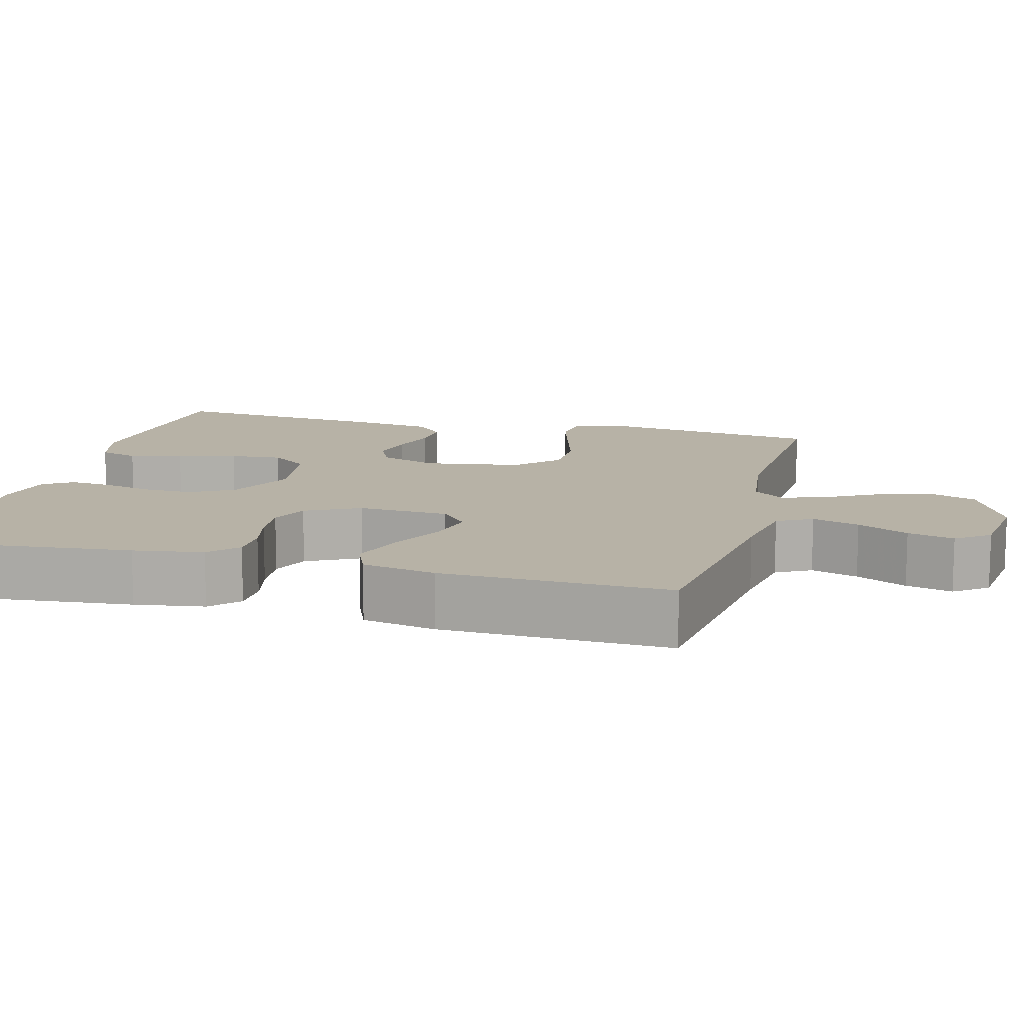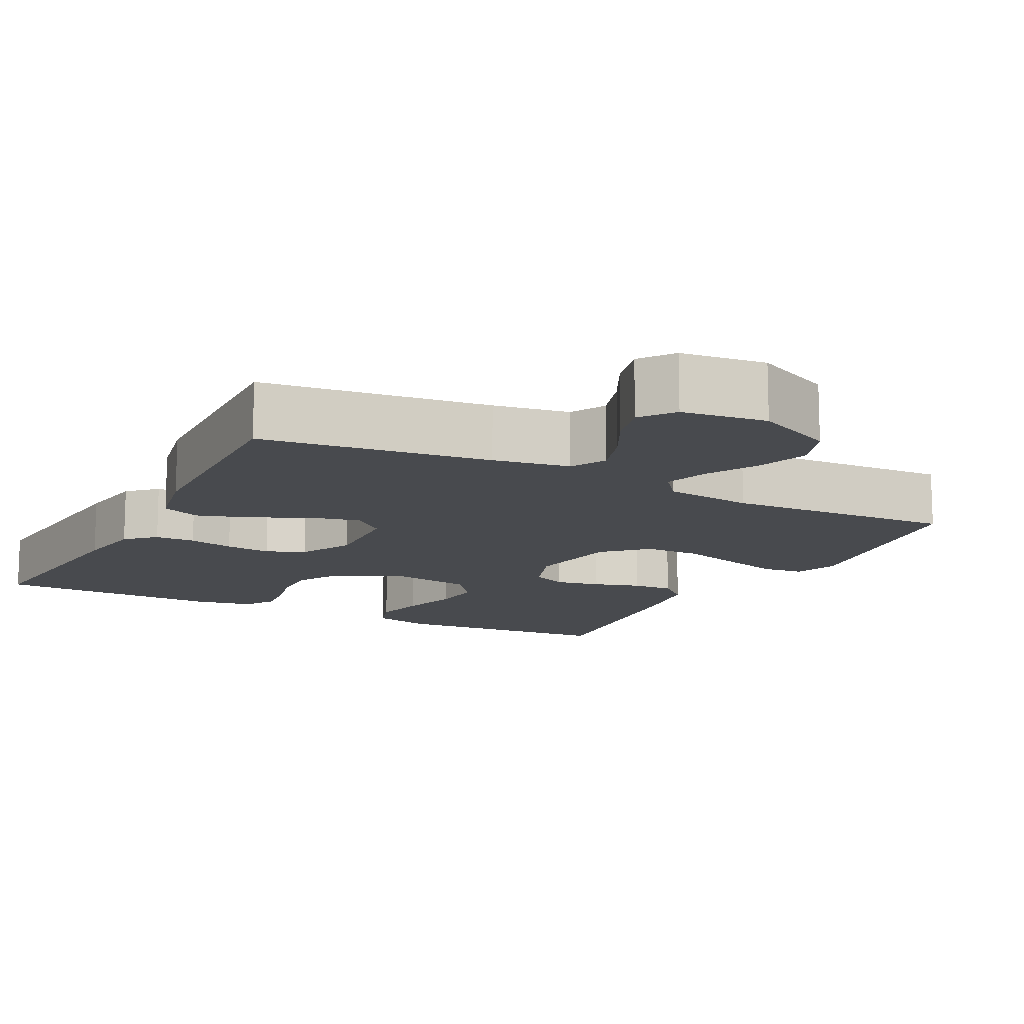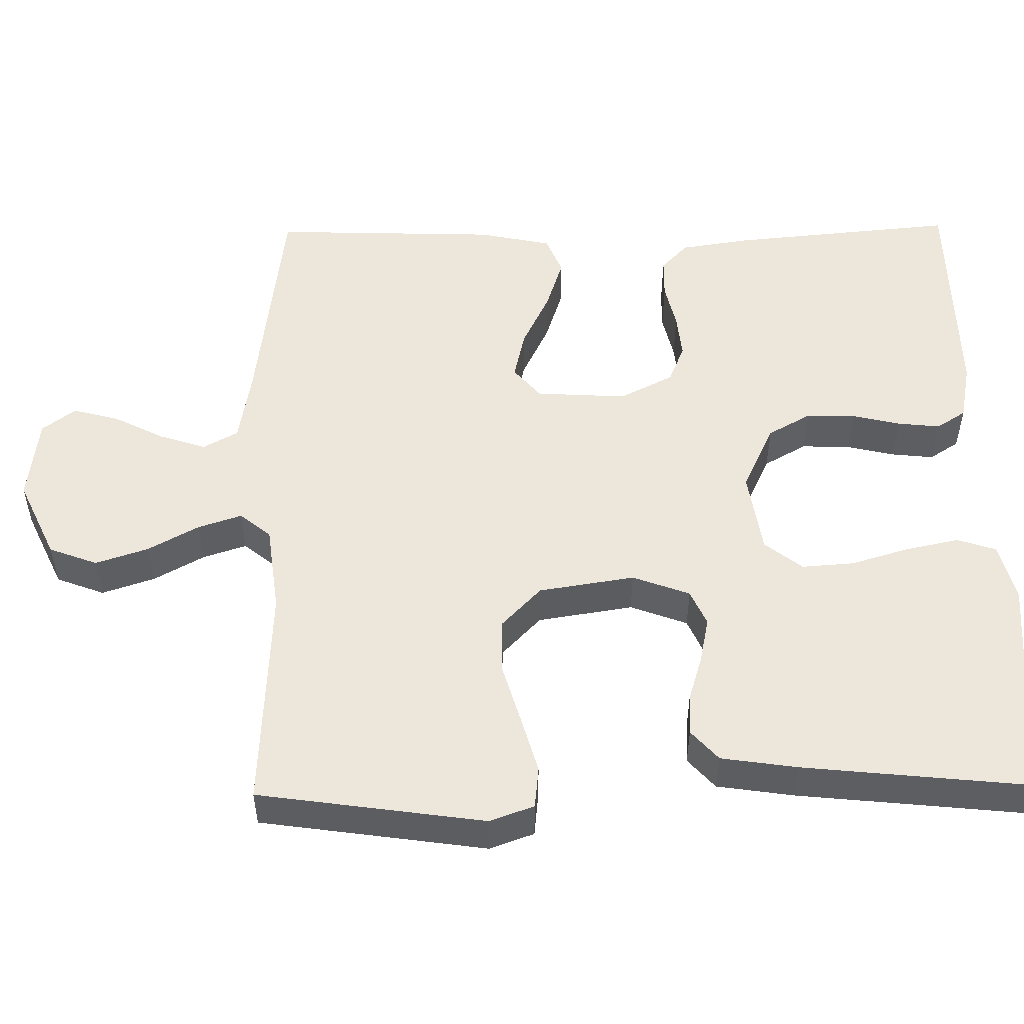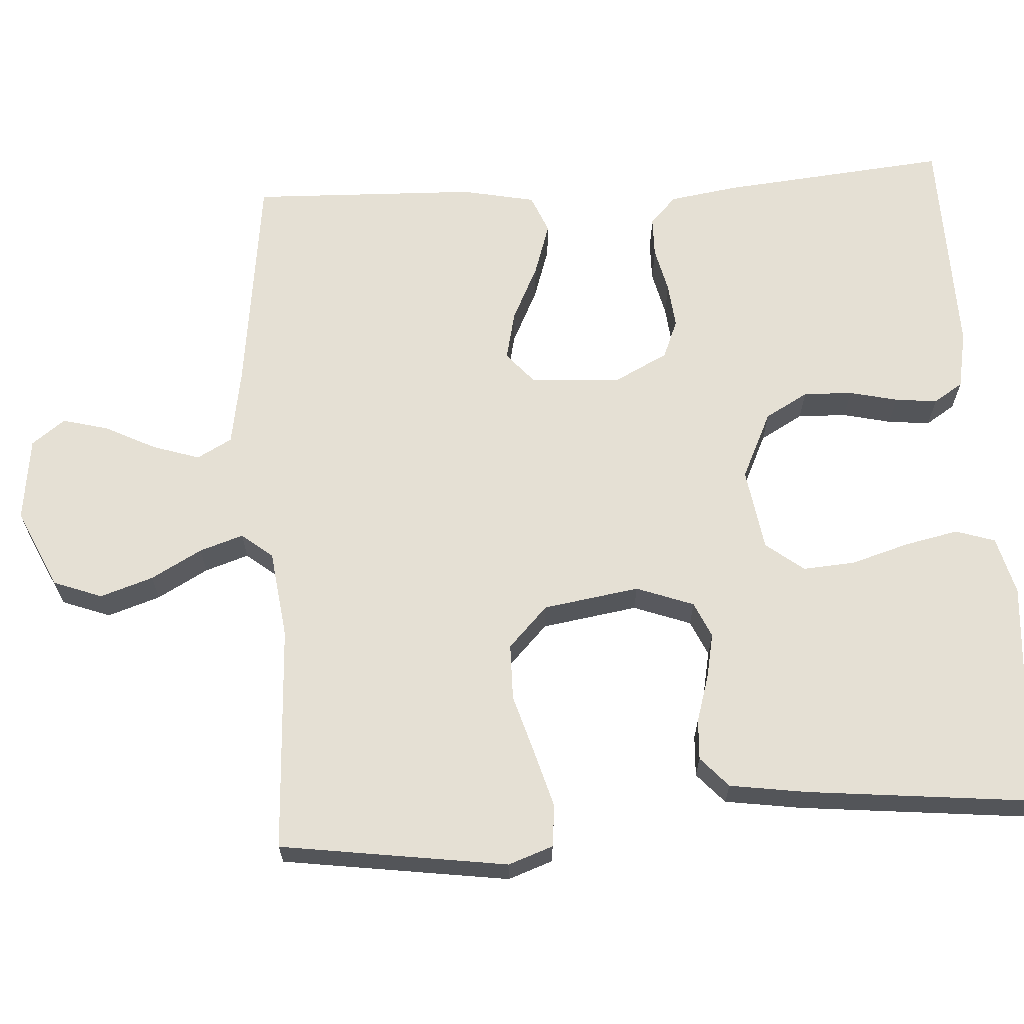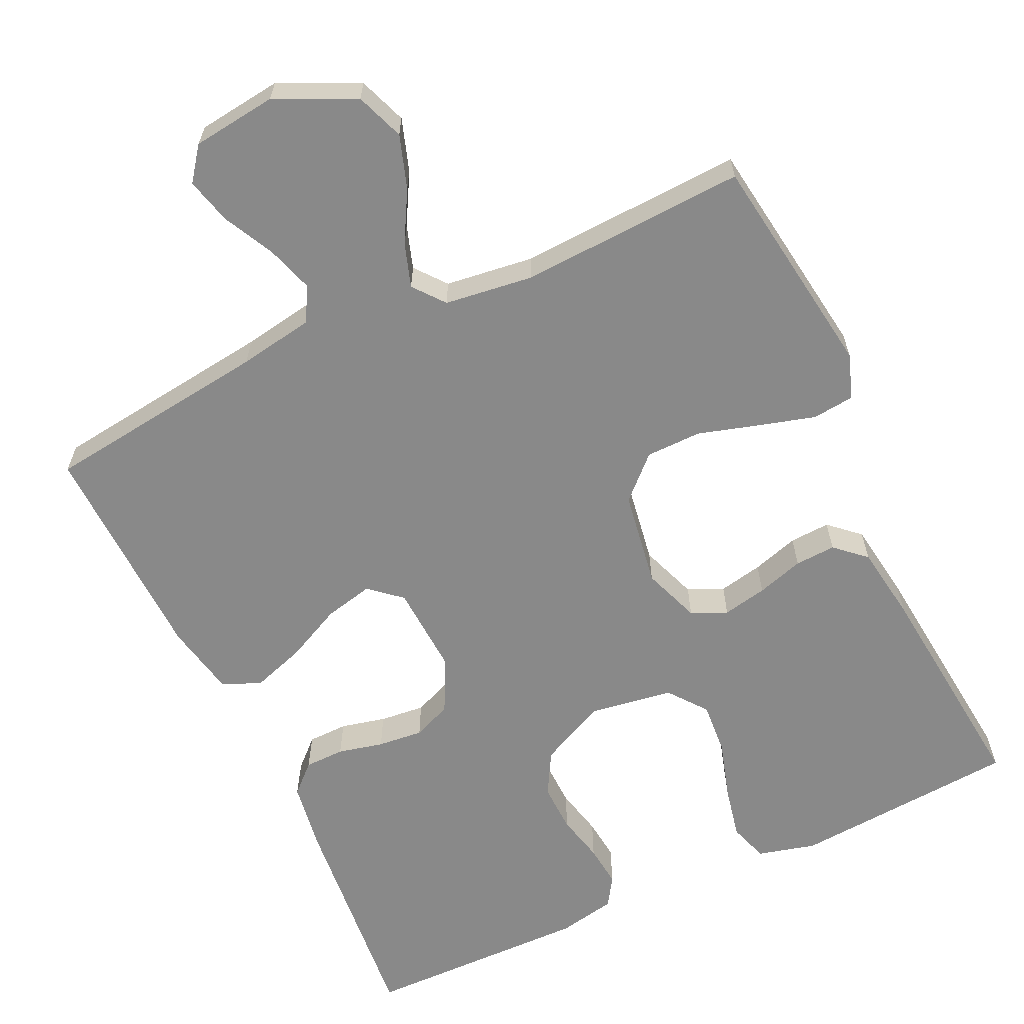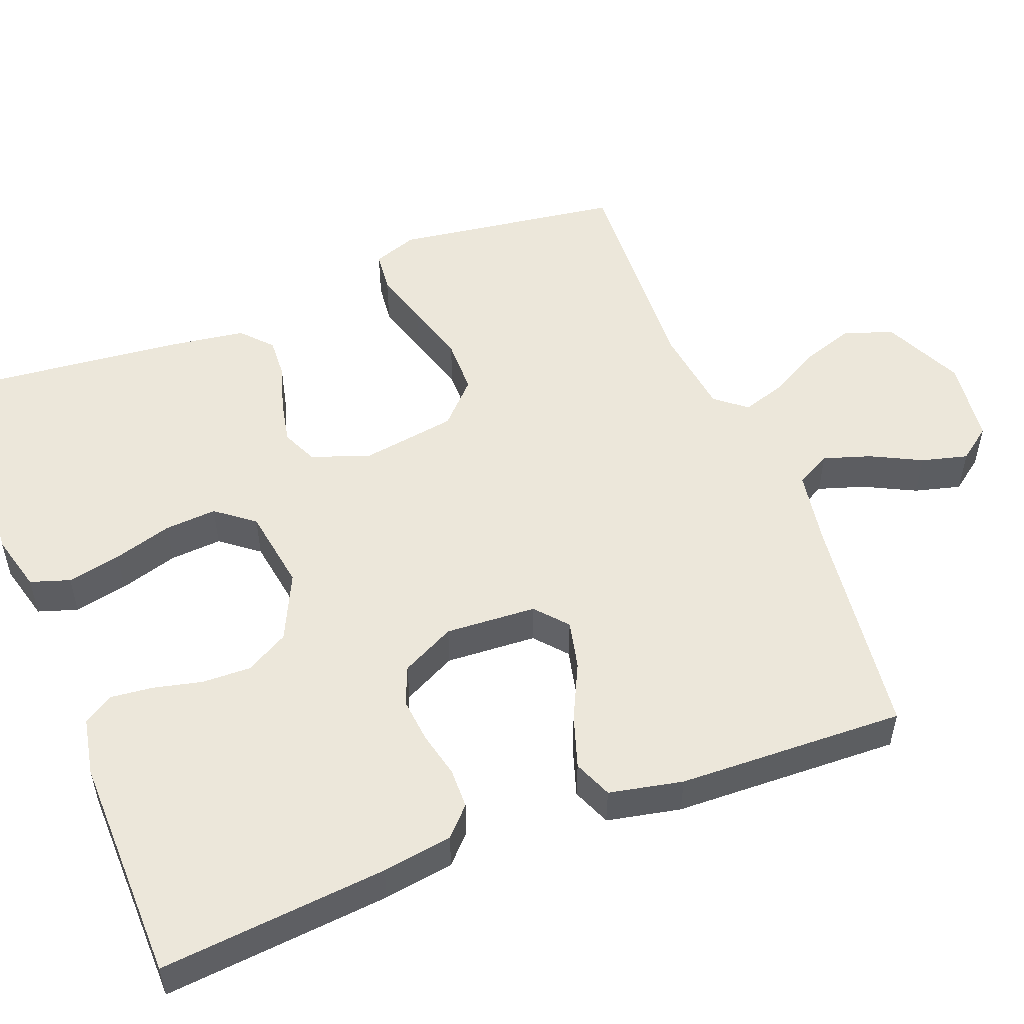
<metadata>
{"format":"obj","ext":"obj","renderer":"f3d","projection":"perspective","resolution":1024,"background":"white","views":[{"elev":12.3,"azim":-75.4,"up":"+Y"},{"elev":-13.0,"azim":-27.4,"up":"+Y"},{"elev":52.3,"azim":89.2,"up":"+Y"},{"elev":65.5,"azim":86.4,"up":"+Y"},{"elev":-63.1,"azim":25.1,"up":"+Y"},{"elev":52.4,"azim":-111.3,"up":"+Y"}]}
</metadata>
<code>
v 0.5 0.07 0.5
v 0.543 0.07 0.2
v 0.522 0.07 0.141
v 0.467 0.07 0.135
v 0.393 0.07 0.156
v 0.312 0.07 0.18
v 0.238 0.07 0.179
v 0.184 0.07 0.127
v 0.164 0.07 0
v 0.192 0.07 -0.076
v 0.239 0.07 -0.097
v 0.298 0.07 -0.085
v 0.36 0.07 -0.066
v 0.414 0.07 -0.063
v 0.454 0.07 -0.099
v 0.469 0.07 -0.2
v 0.5 0.07 -0.5
v 0.2 0.07 -0.523
v 0.123 0.07 -0.503
v 0.106 0.07 -0.451
v 0.121 0.07 -0.38
v 0.144 0.07 -0.303
v 0.149 0.07 -0.234
v 0.11 0.07 -0.184
v 0 0.07 -0.167
v -0.089 0.07 -0.209
v -0.121 0.07 -0.266
v -0.119 0.07 -0.331
v -0.104 0.07 -0.395
v -0.098 0.07 -0.451
v -0.123 0.07 -0.49
v -0.2 0.07 -0.505
v -0.5 0.07 -0.5
v -0.472 0.07 -0.2
v -0.458 0.07 -0.108
v -0.421 0.07 -0.073
v -0.368 0.07 -0.072
v -0.308 0.07 -0.086
v -0.248 0.07 -0.092
v -0.197 0.07 -0.071
v -0.161 0.07 0
v -0.168 0.07 0.12
v -0.21 0.07 0.156
v -0.275 0.07 0.141
v -0.349 0.07 0.105
v -0.419 0.07 0.082
v -0.47 0.07 0.103
v -0.49 0.07 0.2
v -0.5 0.07 0.5
v -0.2 0.07 0.538
v -0.1 0.07 0.555
v -0.075 0.07 0.601
v -0.095 0.07 0.663
v -0.129 0.07 0.73
v -0.145 0.07 0.791
v -0.112 0.07 0.835
v 0 0.07 0.849
v 0.105 0.07 0.8
v 0.129 0.07 0.736
v 0.106 0.07 0.666
v 0.069 0.07 0.599
v 0.05 0.07 0.541
v 0.083 0.07 0.5
v 0.2 0.07 0.485
v 0.5 0 0.5
v 0.543 0 0.2
v 0.522 0 0.141
v 0.467 0 0.135
v 0.393 0 0.156
v 0.312 0 0.18
v 0.238 0 0.179
v 0.184 0 0.127
v 0.164 0 0
v 0.192 0 -0.076
v 0.239 0 -0.097
v 0.298 0 -0.085
v 0.36 0 -0.066
v 0.414 0 -0.063
v 0.454 0 -0.099
v 0.469 0 -0.2
v 0.5 0 -0.5
v 0.2 0 -0.523
v 0.123 0 -0.503
v 0.106 0 -0.451
v 0.121 0 -0.38
v 0.144 0 -0.303
v 0.149 0 -0.234
v 0.11 0 -0.184
v 0 0 -0.167
v -0.089 0 -0.209
v -0.121 0 -0.266
v -0.119 0 -0.331
v -0.104 0 -0.395
v -0.098 0 -0.451
v -0.123 0 -0.49
v -0.2 0 -0.505
v -0.5 0 -0.5
v -0.472 0 -0.2
v -0.458 0 -0.108
v -0.421 0 -0.073
v -0.368 0 -0.072
v -0.308 0 -0.086
v -0.248 0 -0.092
v -0.197 0 -0.071
v -0.161 0 0
v -0.168 0 0.12
v -0.21 0 0.156
v -0.275 0 0.141
v -0.349 0 0.105
v -0.419 0 0.082
v -0.47 0 0.103
v -0.49 0 0.2
v -0.5 0 0.5
v -0.2 0 0.538
v -0.1 0 0.555
v -0.075 0 0.601
v -0.095 0 0.663
v -0.129 0 0.73
v -0.145 0 0.791
v -0.112 0 0.835
v 0 0 0.849
v 0.105 0 0.8
v 0.129 0 0.736
v 0.106 0 0.666
v 0.069 0 0.599
v 0.05 0 0.541
v 0.083 0 0.5
v 0.2 0 0.485
f 59 60 61
f 58 59 61
f 57 58 61
f 56 57 61
f 55 56 61
f 54 55 61
f 53 54 61
f 52 53 61 62
f 51 52 62 63
f 48 49 50
f 47 48 50
f 46 47 50
f 45 46 50
f 44 45 50
f 50 51 63
f 44 50 63
f 43 44 63
f 36 37 38
f 35 36 38
f 34 35 38
f 33 34 38
f 32 33 38
f 31 32 38
f 30 31 38
f 29 30 38
f 28 29 38
f 27 28 38 39
f 26 27 39 40
f 20 21 22
f 19 20 22
f 18 19 22
f 17 18 22
f 16 17 22
f 15 16 22
f 14 15 22
f 13 14 22
f 12 13 22
f 11 12 22 23
f 10 11 23 24
f 4 5 6
f 3 4 6
f 2 3 6
f 1 2 6
f 64 1 6
f 64 6 7
f 64 7 8
f 63 64 8
f 43 63 8
f 42 43 8
f 41 42 8 9
f 41 9 10
f 40 41 10
f 26 40 10
f 25 26 10
f 10 24 25
f 125 124 123
f 125 123 122
f 125 122 121
f 125 121 120
f 125 120 119
f 125 119 118
f 125 118 117
f 126 125 117 116
f 127 126 116 115
f 114 113 112
f 114 112 111
f 114 111 110
f 114 110 109
f 114 109 108
f 127 115 114
f 127 114 108
f 127 108 107
f 102 101 100
f 102 100 99
f 102 99 98
f 102 98 97
f 102 97 96
f 102 96 95
f 102 95 94
f 102 94 93
f 102 93 92
f 103 102 92 91
f 104 103 91 90
f 86 85 84
f 86 84 83
f 86 83 82
f 86 82 81
f 86 81 80
f 86 80 79
f 86 79 78
f 86 78 77
f 86 77 76
f 87 86 76 75
f 88 87 75 74
f 70 69 68
f 70 68 67
f 70 67 66
f 70 66 65
f 70 65 128
f 71 70 128
f 72 71 128
f 72 128 127
f 72 127 107
f 72 107 106
f 73 72 106 105
f 74 73 105
f 74 105 104
f 74 104 90
f 74 90 89
f 89 88 74
f 1 65 66 2
f 2 66 67 3
f 3 67 68 4
f 4 68 69 5
f 5 69 70 6
f 6 70 71 7
f 7 71 72 8
f 8 72 73 9
f 9 73 74 10
f 10 74 75 11
f 11 75 76 12
f 12 76 77 13
f 13 77 78 14
f 14 78 79 15
f 15 79 80 16
f 16 80 81 17
f 17 81 82 18
f 18 82 83 19
f 19 83 84 20
f 20 84 85 21
f 21 85 86 22
f 22 86 87 23
f 23 87 88 24
f 24 88 89 25
f 25 89 90 26
f 26 90 91 27
f 27 91 92 28
f 28 92 93 29
f 29 93 94 30
f 30 94 95 31
f 31 95 96 32
f 32 96 97 33
f 33 97 98 34
f 34 98 99 35
f 35 99 100 36
f 36 100 101 37
f 37 101 102 38
f 38 102 103 39
f 39 103 104 40
f 40 104 105 41
f 41 105 106 42
f 42 106 107 43
f 43 107 108 44
f 44 108 109 45
f 45 109 110 46
f 46 110 111 47
f 47 111 112 48
f 48 112 113 49
f 49 113 114 50
f 50 114 115 51
f 51 115 116 52
f 52 116 117 53
f 53 117 118 54
f 54 118 119 55
f 55 119 120 56
f 56 120 121 57
f 57 121 122 58
f 58 122 123 59
f 59 123 124 60
f 60 124 125 61
f 61 125 126 62
f 62 126 127 63
f 63 127 128 64
f 64 128 65 1

</code>
